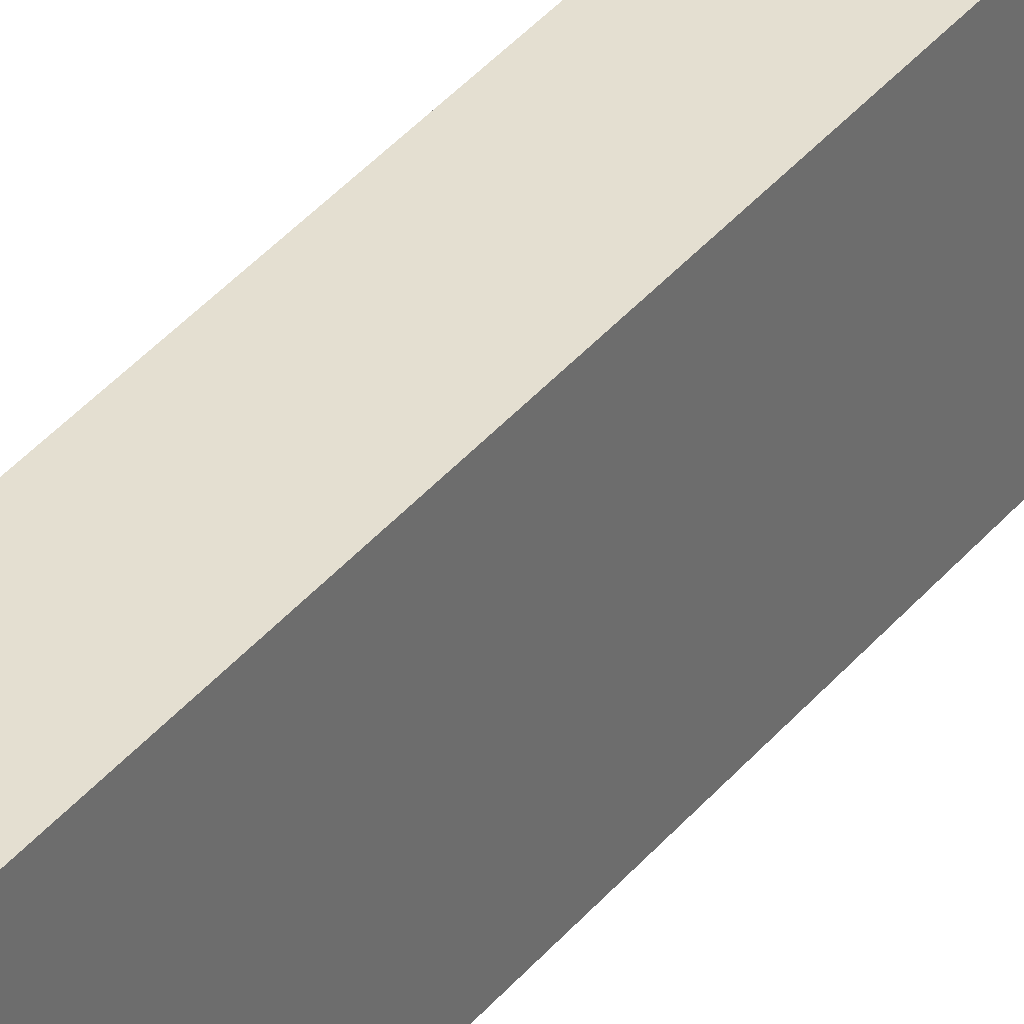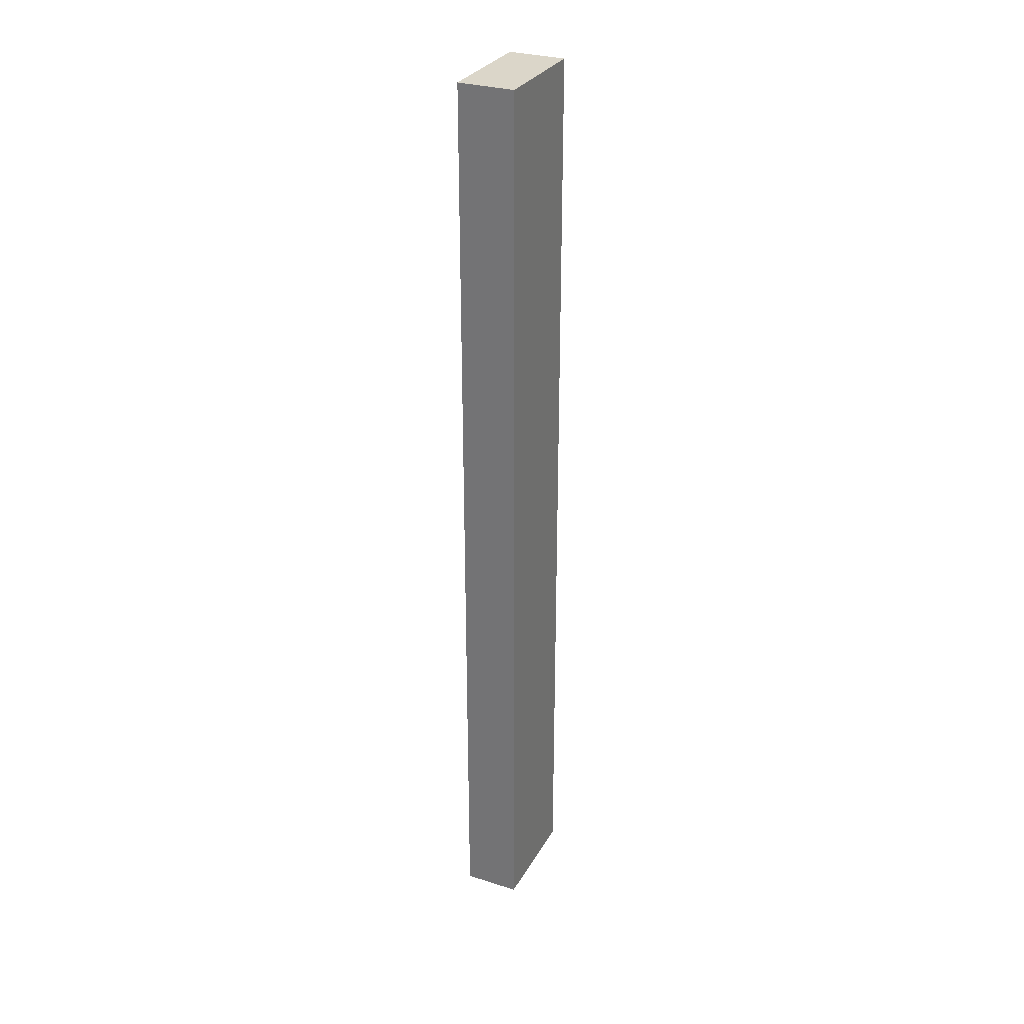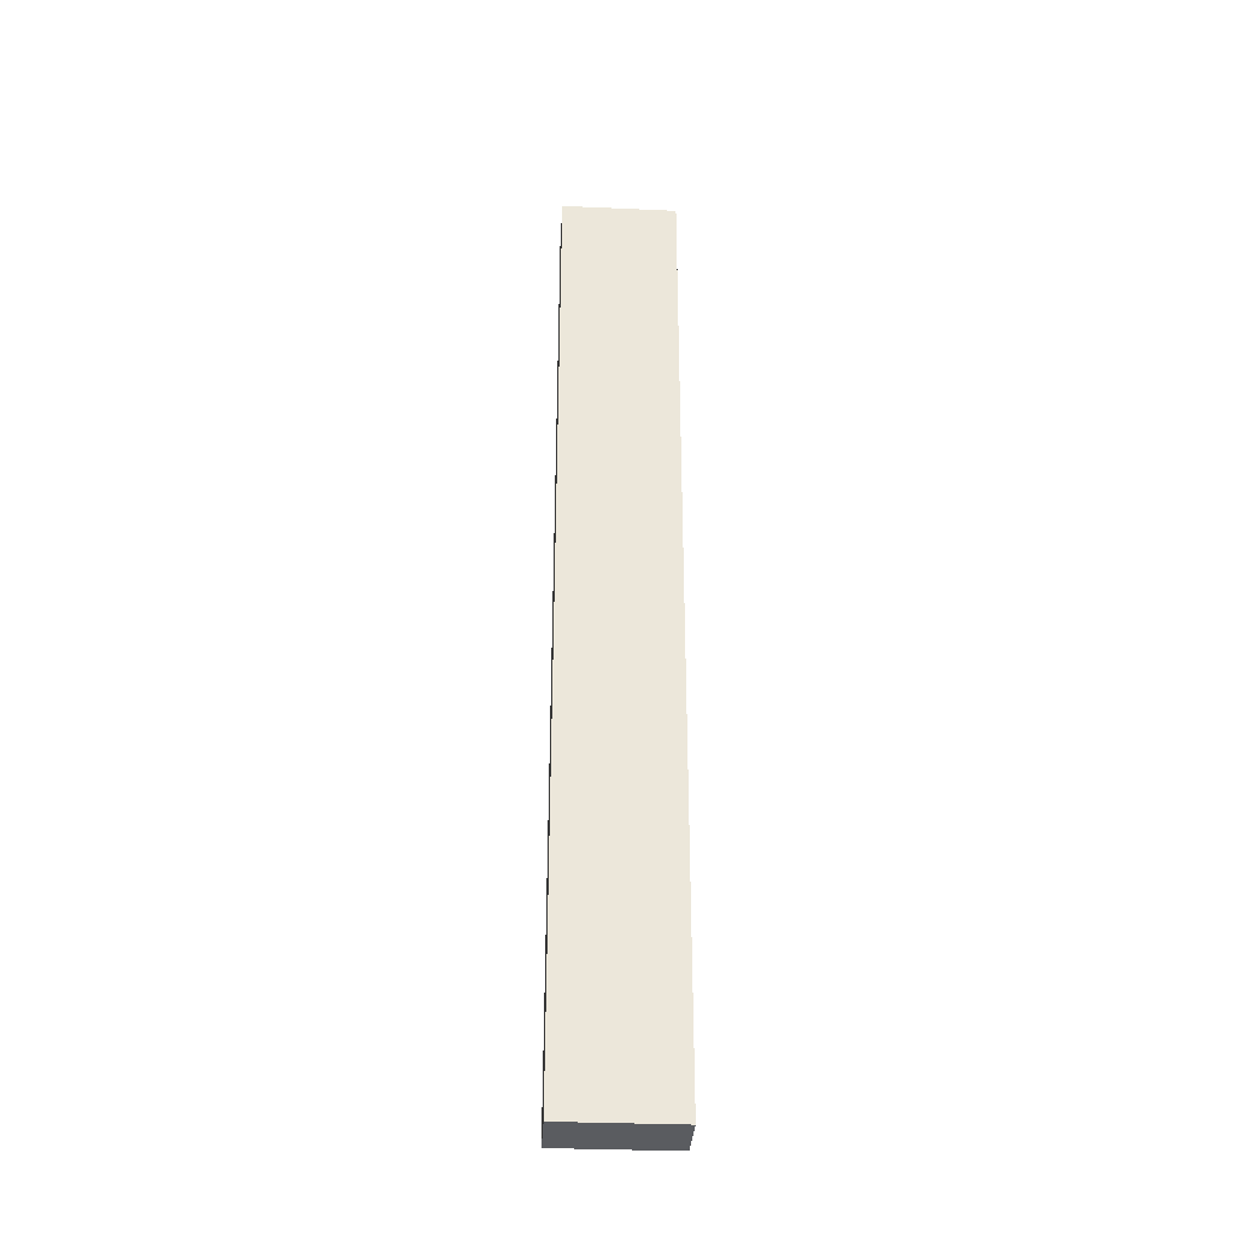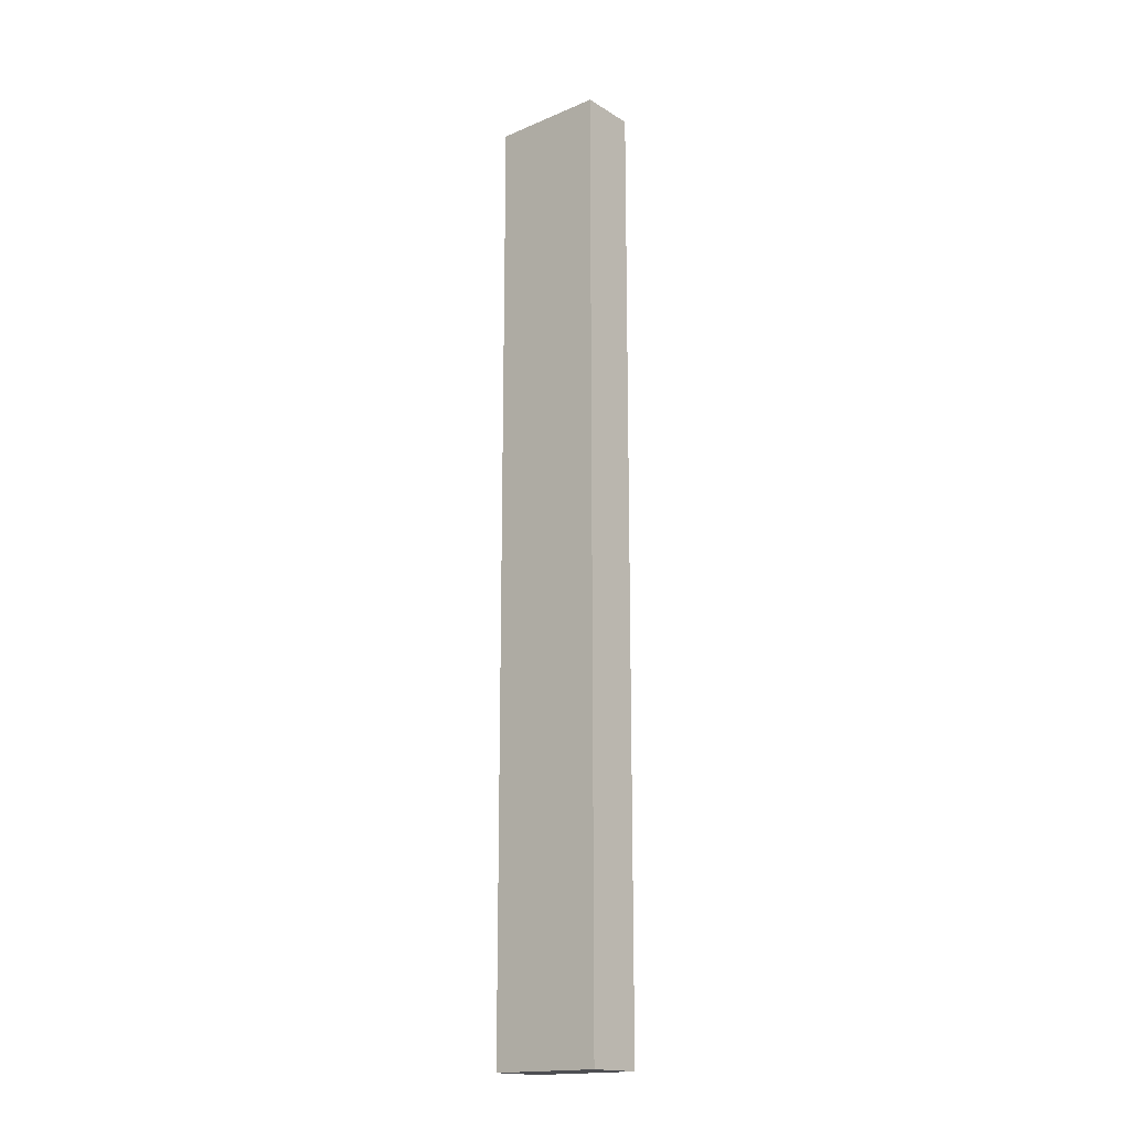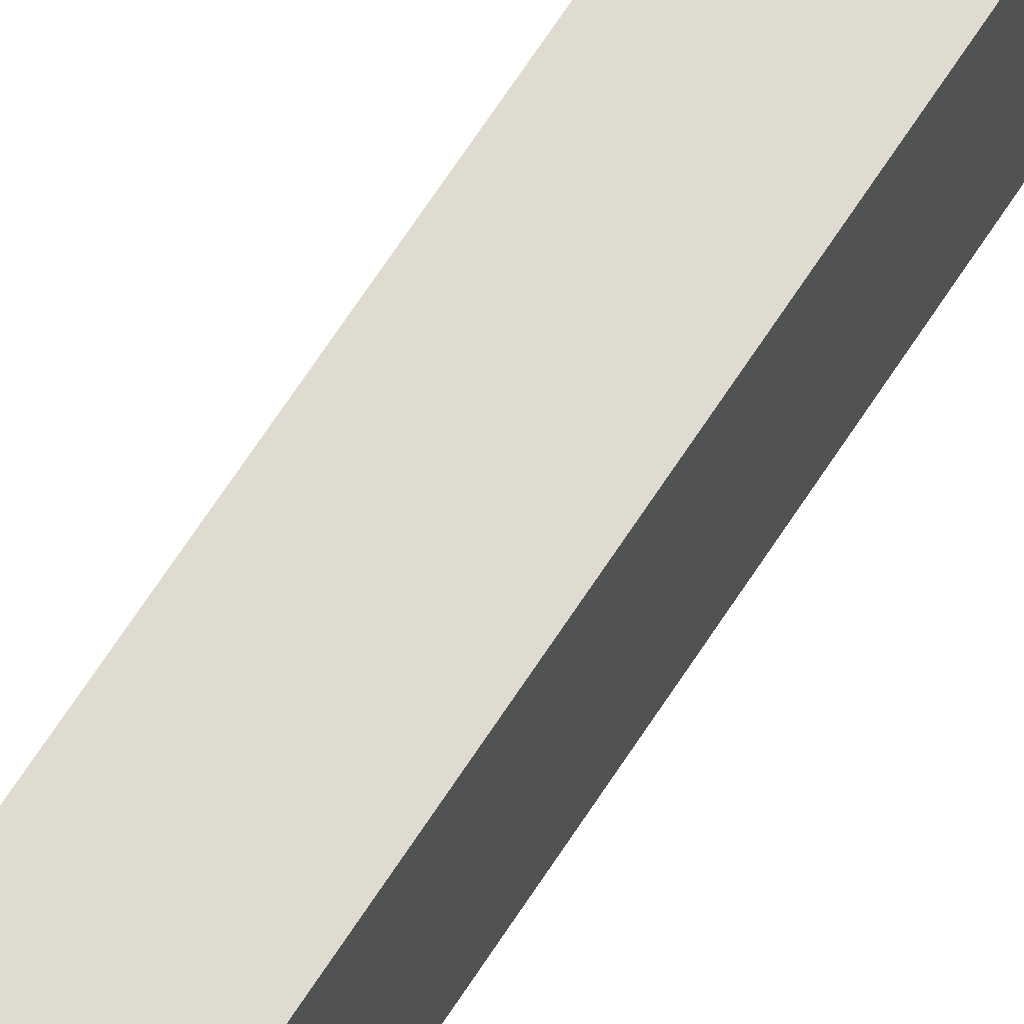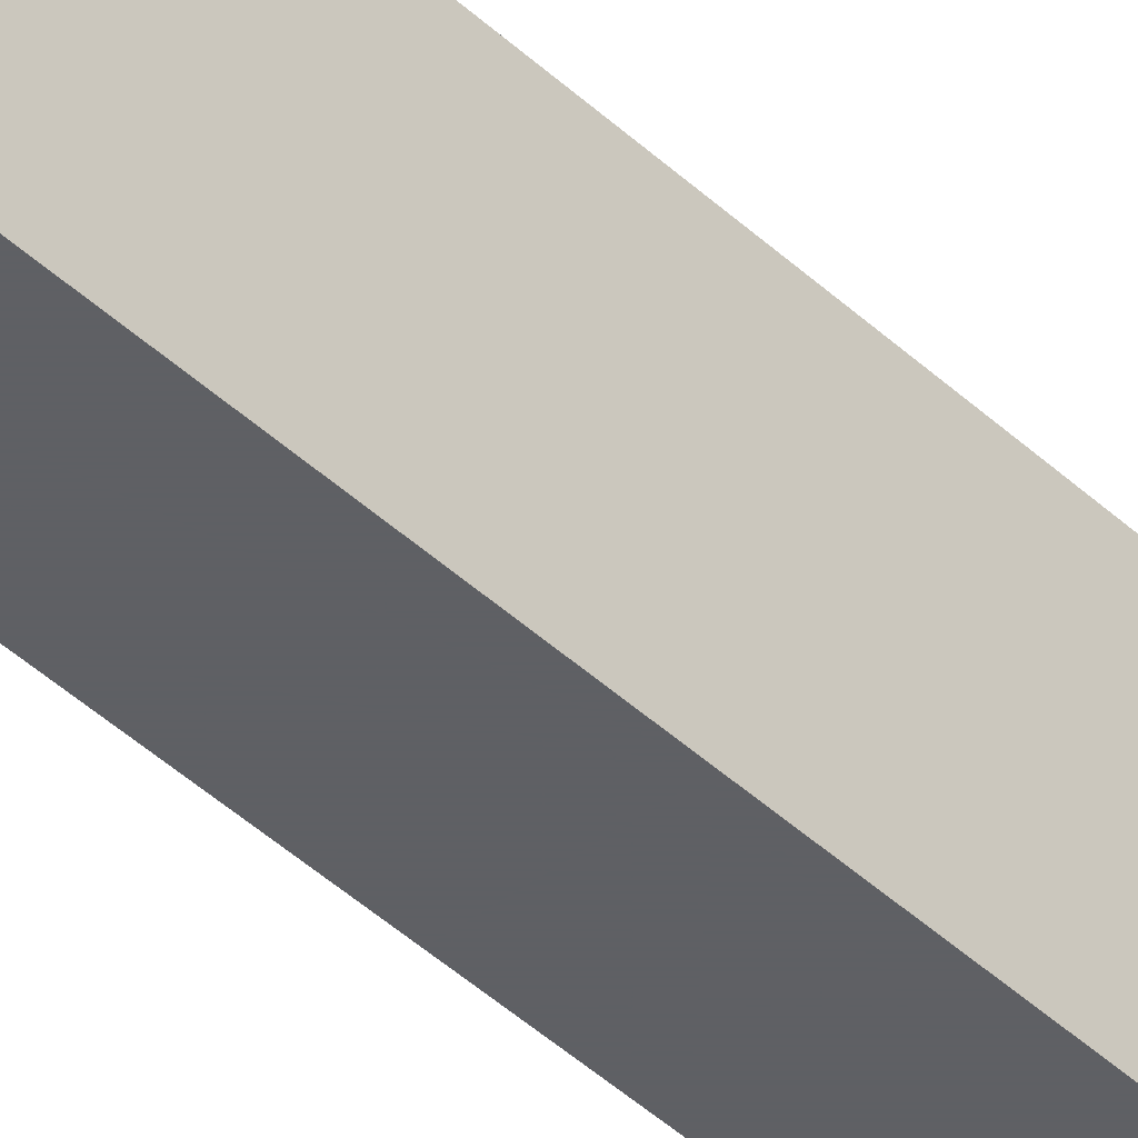
<metadata>
{"format":"obj","ext":"obj","renderer":"f3d","projection":"perspective","resolution":1024,"background":"white","views":[{"elev":36.6,"azim":-146.4,"up":"+Z"},{"elev":30.0,"azim":24.8,"up":"+Y"},{"elev":-34.0,"azim":-93.4,"up":"+Y"},{"elev":-17.2,"azim":130.0,"up":"+Y"},{"elev":70.2,"azim":-146.6,"up":"+Z"},{"elev":-43.2,"azim":-137.7,"up":"+Z"}]}
</metadata>
<code>
v -0.335 0.091 0.675
v -0.335 0.091 0.723
v -0.311 0.091 0.675
v -0.311 0.091 0.723
v -0.335 0.091 0.699
v -0.311 0.091 0.699
v -0.311 0.091 0.675
v -0.311 0.091 0.723
v -0.311 0.291 0.675
v -0.311 0.291 0.723
v -0.311 0.491 0.675
v -0.311 0.491 0.723
v -0.311 0.191 0.675
v -0.311 0.391 0.675
v -0.311 0.391 0.723
v -0.311 0.191 0.723
v -0.311 0.091 0.699
v -0.311 0.191 0.699
v -0.311 0.191 0.711
v -0.311 0.141 0.699
v -0.311 0.141 0.711
v -0.311 0.191 0.687
v -0.311 0.141 0.687
v -0.311 0.491 0.699
v -0.311 0.391 0.699
v -0.311 0.441 0.699
v -0.311 0.391 0.687
v -0.311 0.441 0.687
v -0.311 0.391 0.711
v -0.311 0.441 0.711
v -0.311 0.491 0.675
v -0.311 0.491 0.723
v -0.335 0.491 0.675
v -0.335 0.491 0.723
v -0.311 0.491 0.699
v -0.335 0.491 0.699
v -0.335 0.491 0.675
v -0.335 0.491 0.723
v -0.335 0.291 0.675
v -0.335 0.291 0.723
v -0.335 0.091 0.675
v -0.335 0.091 0.723
v -0.335 0.391 0.675
v -0.335 0.191 0.675
v -0.335 0.191 0.723
v -0.335 0.391 0.723
v -0.335 0.091 0.699
v -0.335 0.191 0.699
v -0.335 0.141 0.699
v -0.335 0.191 0.687
v -0.335 0.141 0.687
v -0.335 0.191 0.711
v -0.335 0.141 0.711
v -0.335 0.491 0.699
v -0.335 0.391 0.699
v -0.335 0.391 0.711
v -0.335 0.441 0.699
v -0.335 0.441 0.711
v -0.335 0.391 0.687
v -0.335 0.441 0.687
v -0.335 0.091 0.675
v -0.311 0.091 0.675
v -0.335 0.491 0.675
v -0.311 0.491 0.675
v -0.311 0.391 0.675
v -0.311 0.291 0.675
v -0.311 0.191 0.675
v -0.335 0.191 0.675
v -0.335 0.291 0.675
v -0.335 0.391 0.675
v -0.335 0.091 0.723
v -0.335 0.491 0.723
v -0.311 0.091 0.723
v -0.311 0.491 0.723
v -0.311 0.191 0.723
v -0.311 0.291 0.723
v -0.311 0.391 0.723
v -0.335 0.391 0.723
v -0.335 0.291 0.723
v -0.335 0.191 0.723
f 5 1 3
f 3 6 5
f 2 5 6
f 6 4 2
f 19 21 20
f 20 18 19
f 18 20 23
f 23 22 18
f 30 29 25
f 25 26 30
f 26 25 27
f 27 28 26
f 17 7 23
f 13 23 7
f 23 20 17
f 22 13 9
f 18 22 9
f 23 13 22
f 8 17 21
f 20 21 17
f 16 8 21
f 16 21 19
f 18 10 19
f 19 10 16
f 9 10 18
f 27 25 9
f 14 28 27
f 9 25 10
f 24 26 28
f 14 11 28
f 11 24 28
f 15 10 29
f 29 10 25
f 30 15 29
f 12 30 24
f 15 30 12
f 26 24 30
f 14 27 9
f 35 31 33
f 33 36 35
f 32 35 36
f 36 34 32
f 56 58 57
f 57 55 56
f 55 57 60
f 60 59 55
f 53 52 48
f 48 49 53
f 49 48 50
f 50 51 49
f 54 37 60
f 43 60 37
f 60 57 54
f 59 43 39
f 55 59 39
f 60 43 59
f 38 54 58
f 57 58 54
f 46 38 58
f 46 58 56
f 55 40 56
f 56 40 46
f 39 40 55
f 50 48 39
f 51 50 44
f 39 48 40
f 47 49 51
f 44 41 51
f 41 47 51
f 45 40 52
f 52 40 48
f 53 45 52
f 42 53 47
f 45 53 42
f 49 47 53
f 44 50 39
f 68 67 62
f 62 61 68
f 67 68 69
f 69 66 67
f 70 63 64
f 64 65 70
f 65 66 69
f 69 70 65
f 80 71 73
f 73 75 80
f 78 79 76
f 76 77 78
f 72 78 77
f 77 74 72
f 79 80 75
f 75 76 79

</code>
